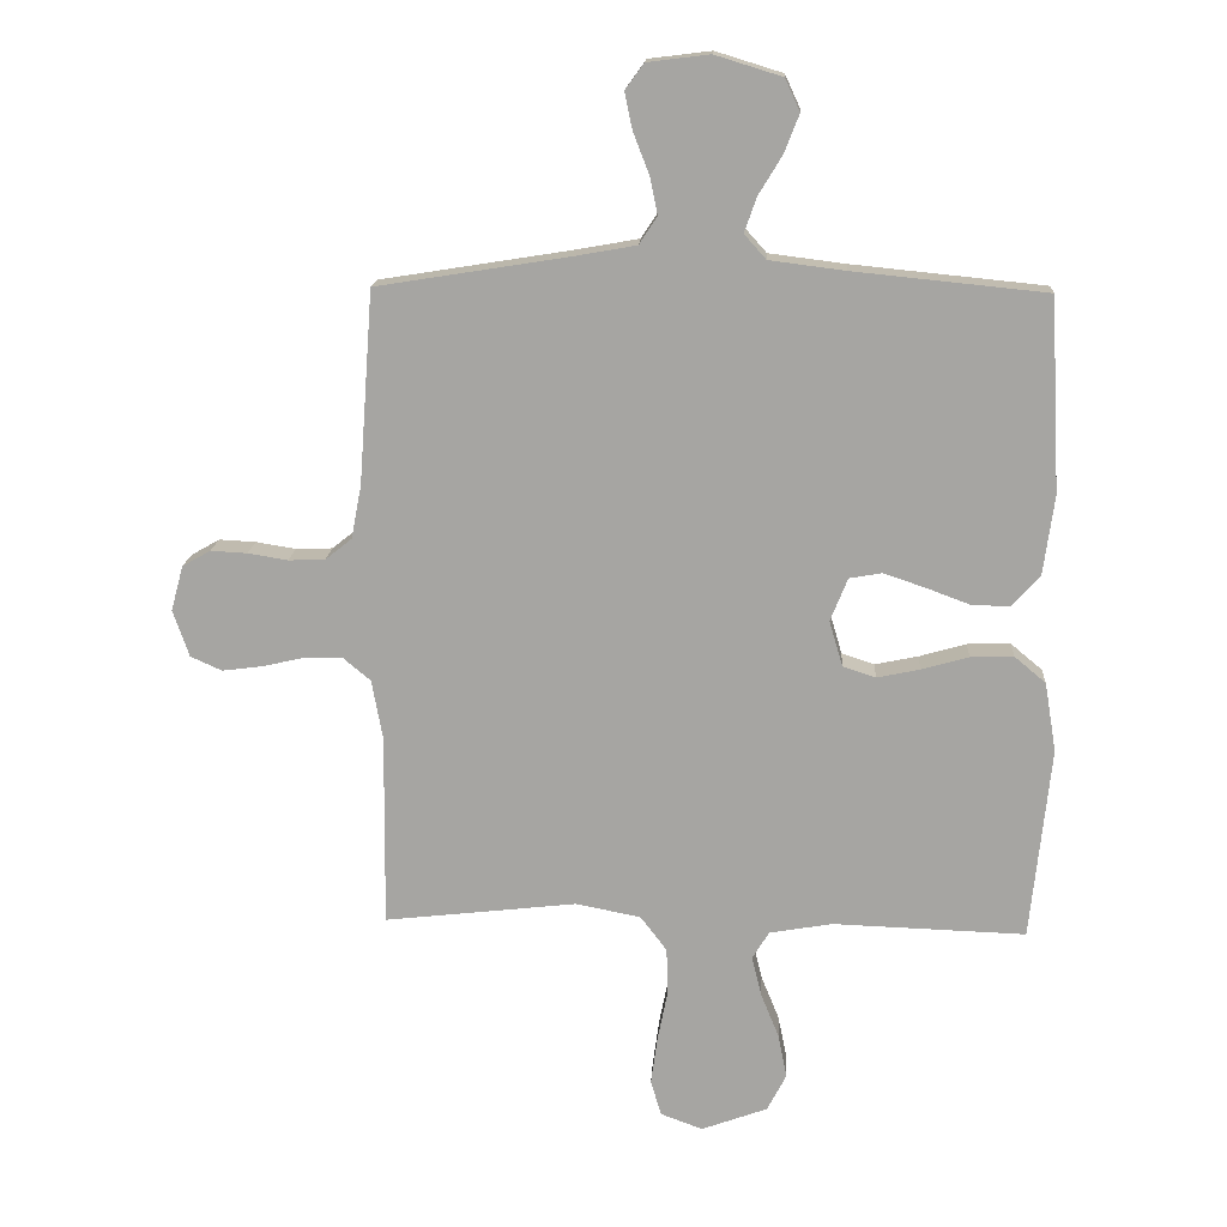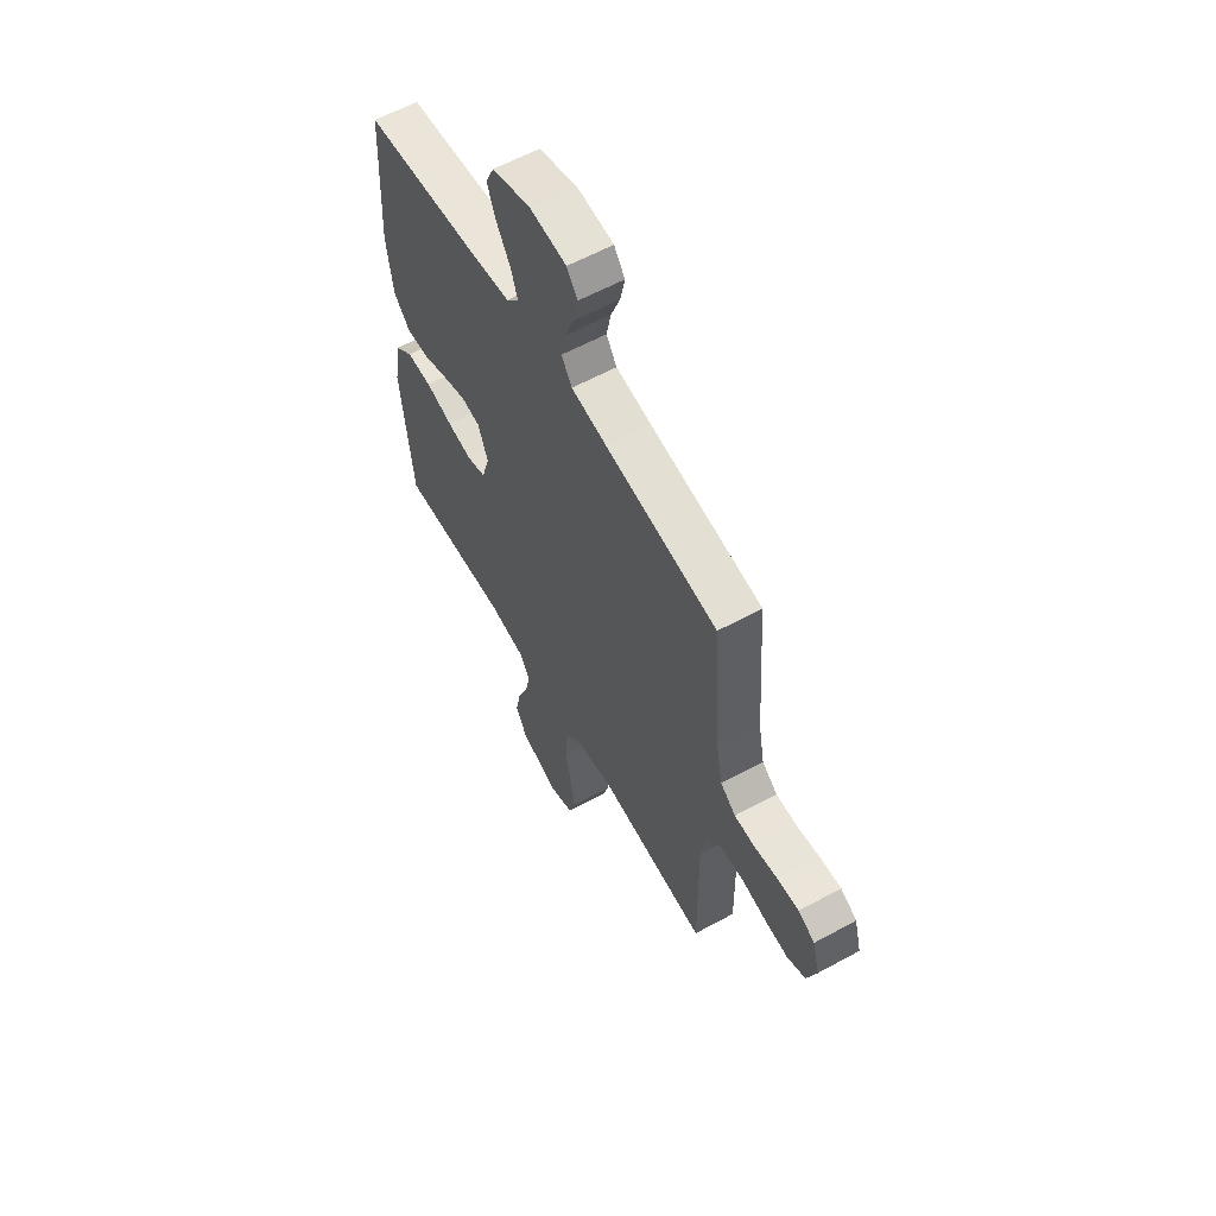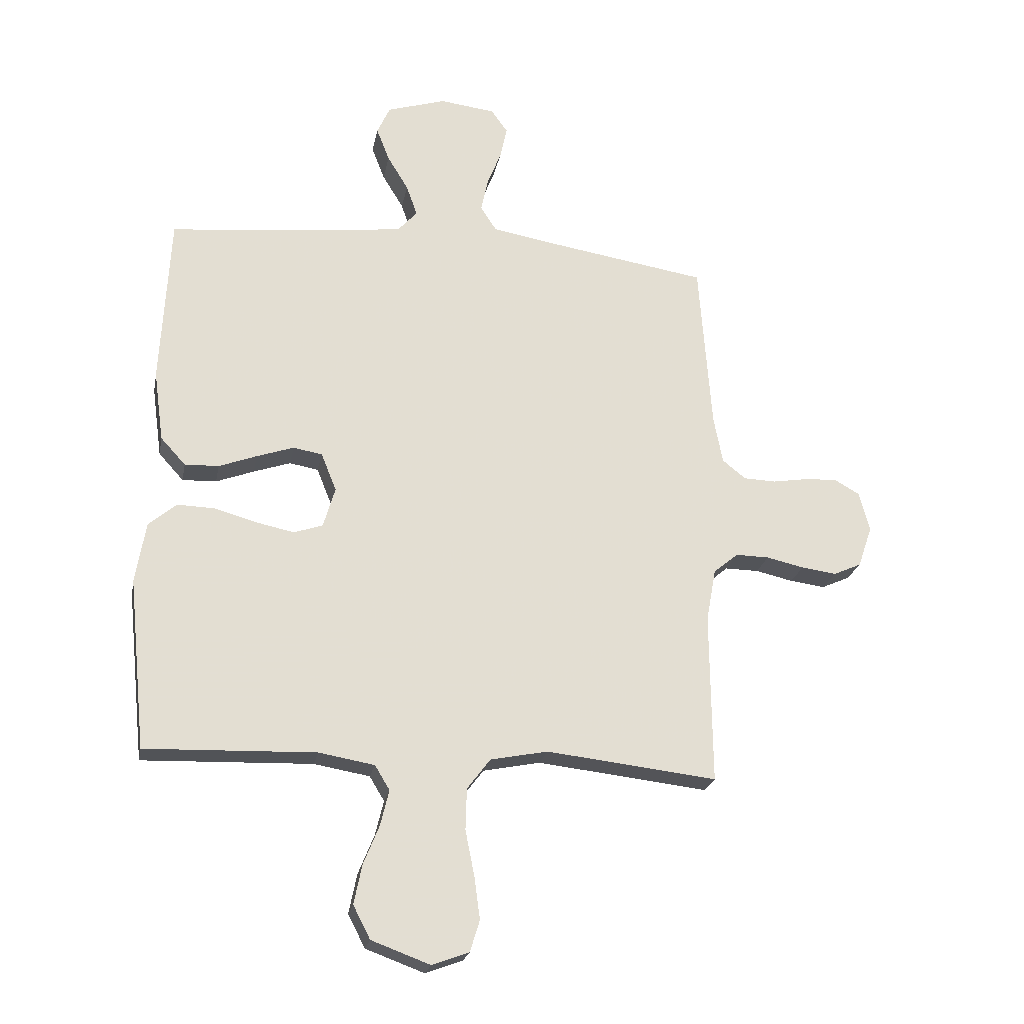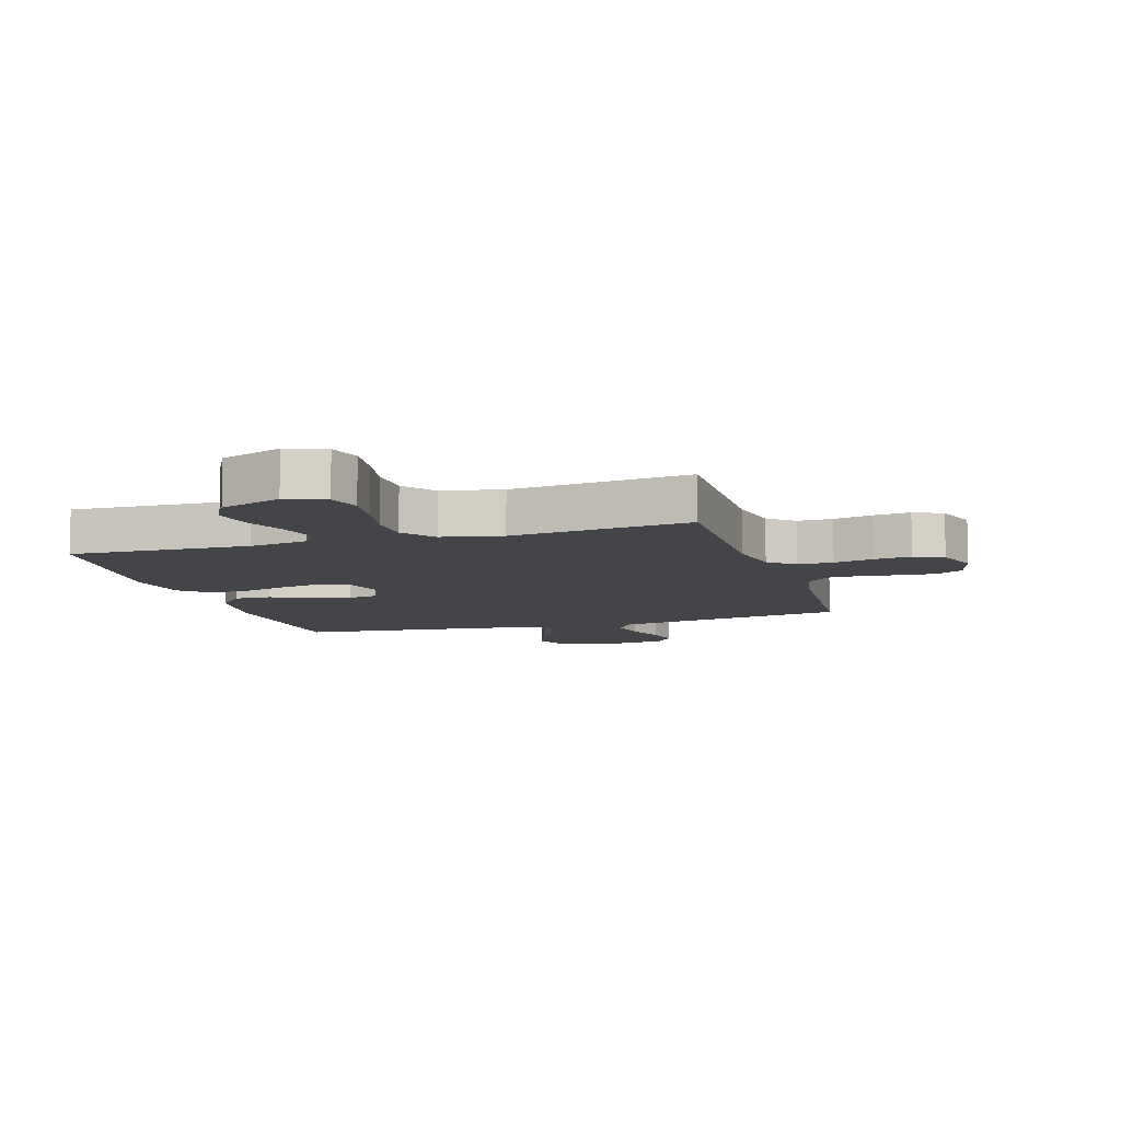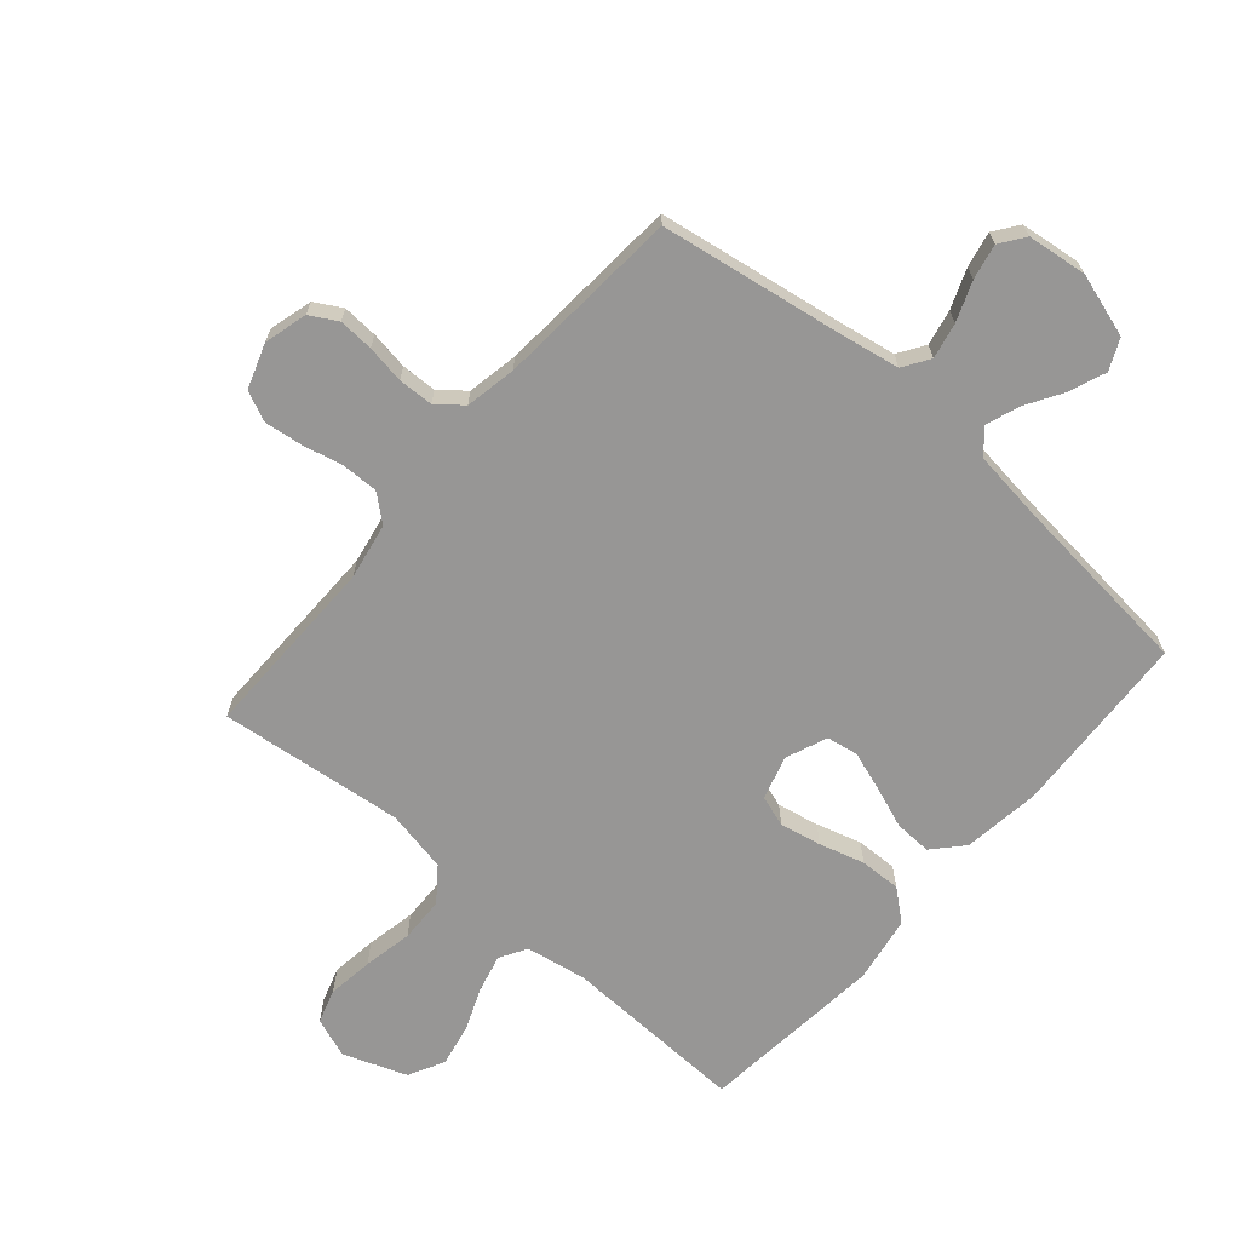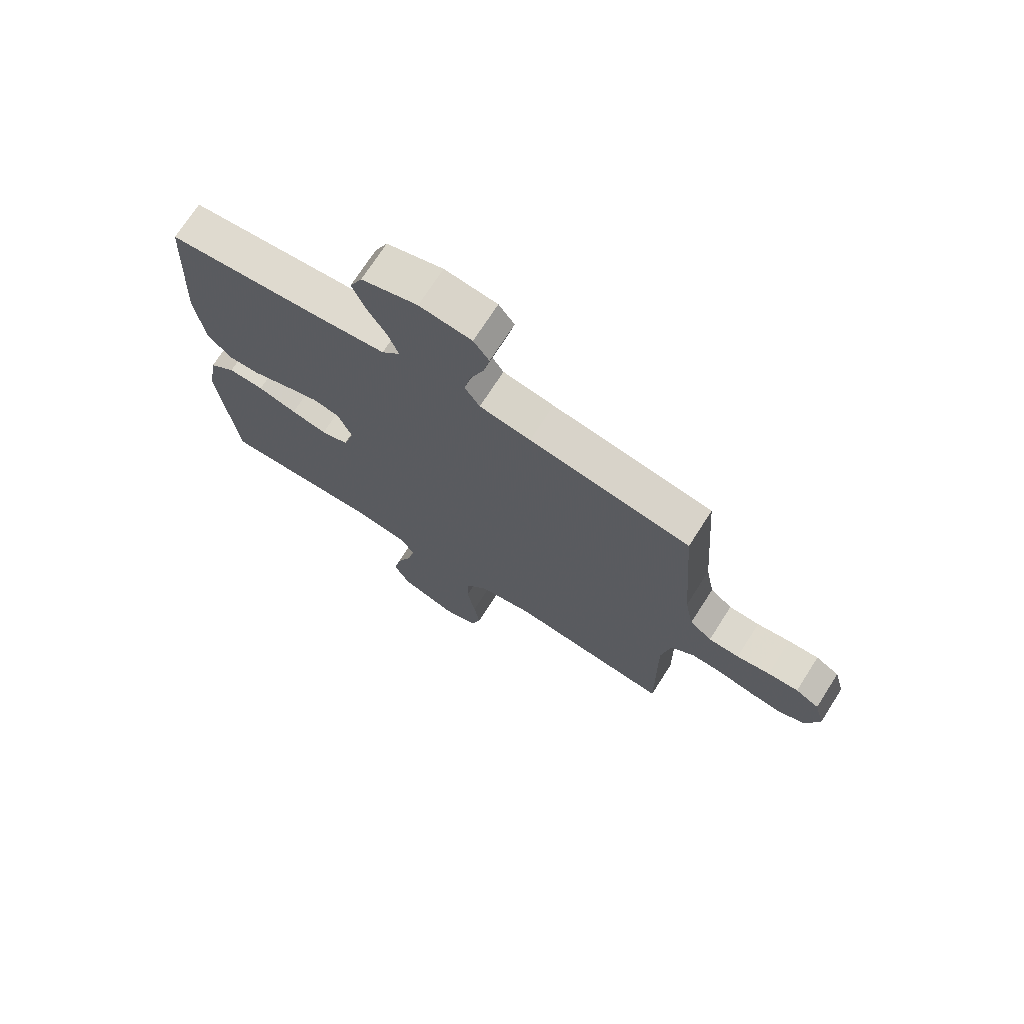
<metadata>
{"format":"obj","ext":"obj","renderer":"f3d","projection":"perspective","resolution":1024,"background":"white","views":[{"elev":15.7,"azim":3.4,"up":"+Z"},{"elev":59.8,"azim":-119.3,"up":"+Z"},{"elev":-22.7,"azim":169.3,"up":"+Z"},{"elev":-8.9,"azim":-163.1,"up":"+Y"},{"elev":-67.9,"azim":-40.8,"up":"+Y"},{"elev":71.9,"azim":-147.4,"up":"+Z"}]}
</metadata>
<code>
v 0.5 0.07 0.5
v 0.516 0.07 0.2
v 0.499 0.07 0.075
v 0.455 0.07 0.027
v 0.395 0.07 0.029
v 0.328 0.07 0.054
v 0.263 0.07 0.076
v 0.212 0.07 0.067
v 0.185 0.07 0
v 0.206 0.07 -0.071
v 0.257 0.07 -0.088
v 0.324 0.07 -0.074
v 0.397 0.07 -0.053
v 0.464 0.07 -0.051
v 0.513 0.07 -0.092
v 0.531 0.07 -0.2
v 0.5 0.07 -0.5
v 0.2 0.07 -0.49
v 0.102 0.07 -0.507
v 0.076 0.07 -0.55
v 0.091 0.07 -0.612
v 0.119 0.07 -0.681
v 0.133 0.07 -0.75
v 0.103 0.07 -0.808
v 0 0.07 -0.846
v -0.065 0.07 -0.822
v -0.082 0.07 -0.767
v -0.072 0.07 -0.693
v -0.056 0.07 -0.613
v -0.058 0.07 -0.54
v -0.099 0.07 -0.486
v -0.2 0.07 -0.466
v -0.5 0.07 -0.5
v -0.497 0.07 -0.2
v -0.514 0.07 -0.107
v -0.557 0.07 -0.071
v -0.616 0.07 -0.072
v -0.682 0.07 -0.087
v -0.744 0.07 -0.095
v -0.793 0.07 -0.073
v -0.818 0.07 0
v -0.799 0.07 0.07
v -0.755 0.07 0.095
v -0.698 0.07 0.092
v -0.636 0.07 0.082
v -0.579 0.07 0.084
v -0.538 0.07 0.117
v -0.522 0.07 0.2
v -0.5 0.07 0.5
v -0.2 0.07 0.548
v -0.105 0.07 0.565
v -0.077 0.07 0.608
v -0.089 0.07 0.666
v -0.114 0.07 0.73
v -0.126 0.07 0.787
v -0.097 0.07 0.827
v 0 0.07 0.839
v 0.104 0.07 0.807
v 0.127 0.07 0.757
v 0.104 0.07 0.698
v 0.067 0.07 0.637
v 0.048 0.07 0.583
v 0.082 0.07 0.545
v 0.2 0.07 0.53
v 0.5 0 0.5
v 0.516 0 0.2
v 0.499 0 0.075
v 0.455 0 0.027
v 0.395 0 0.029
v 0.328 0 0.054
v 0.263 0 0.076
v 0.212 0 0.067
v 0.185 0 0
v 0.206 0 -0.071
v 0.257 0 -0.088
v 0.324 0 -0.074
v 0.397 0 -0.053
v 0.464 0 -0.051
v 0.513 0 -0.092
v 0.531 0 -0.2
v 0.5 0 -0.5
v 0.2 0 -0.49
v 0.102 0 -0.507
v 0.076 0 -0.55
v 0.091 0 -0.612
v 0.119 0 -0.681
v 0.133 0 -0.75
v 0.103 0 -0.808
v 0 0 -0.846
v -0.065 0 -0.822
v -0.082 0 -0.767
v -0.072 0 -0.693
v -0.056 0 -0.613
v -0.058 0 -0.54
v -0.099 0 -0.486
v -0.2 0 -0.466
v -0.5 0 -0.5
v -0.497 0 -0.2
v -0.514 0 -0.107
v -0.557 0 -0.071
v -0.616 0 -0.072
v -0.682 0 -0.087
v -0.744 0 -0.095
v -0.793 0 -0.073
v -0.818 0 0
v -0.799 0 0.07
v -0.755 0 0.095
v -0.698 0 0.092
v -0.636 0 0.082
v -0.579 0 0.084
v -0.538 0 0.117
v -0.522 0 0.2
v -0.5 0 0.5
v -0.2 0 0.548
v -0.105 0 0.565
v -0.077 0 0.608
v -0.089 0 0.666
v -0.114 0 0.73
v -0.126 0 0.787
v -0.097 0 0.827
v 0 0 0.839
v 0.104 0 0.807
v 0.127 0 0.757
v 0.104 0 0.698
v 0.067 0 0.637
v 0.048 0 0.583
v 0.082 0 0.545
v 0.2 0 0.53
f 58 59 60 61
f 58 61 62
f 57 58 62
f 56 57 62
f 53 54 55 56
f 52 53 56 62
f 51 52 62 63
f 48 49 50
f 47 48 50 51
f 42 43 44 45
f 42 45 46
f 41 42 46
f 40 41 46
f 37 38 39 40
f 36 37 40 46
f 35 36 46 47
f 32 33 34
f 31 32 34 35
f 26 27 28 29
f 24 25 26 29
f 24 29 30
f 21 22 23 24
f 20 21 24 30
f 19 20 30 31
f 15 16 17 18
f 12 13 14 15
f 11 12 15 18
f 10 11 18 19
f 3 4 5 6
f 3 6 7
f 64 1 2 3
f 64 3 7
f 63 64 7 8
f 51 63 8 9
f 31 35 47 51
f 19 31 51
f 9 10 19 51
f 125 124 123 122
f 126 125 122
f 126 122 121
f 126 121 120
f 120 119 118 117
f 126 120 117 116
f 127 126 116 115
f 114 113 112
f 115 114 112 111
f 109 108 107 106
f 110 109 106
f 110 106 105
f 110 105 104
f 104 103 102 101
f 110 104 101 100
f 111 110 100 99
f 98 97 96
f 99 98 96 95
f 93 92 91 90
f 93 90 89 88
f 94 93 88
f 88 87 86 85
f 94 88 85 84
f 95 94 84 83
f 82 81 80 79
f 79 78 77 76
f 82 79 76 75
f 83 82 75 74
f 70 69 68 67
f 71 70 67
f 67 66 65 128
f 71 67 128
f 72 71 128 127
f 73 72 127 115
f 115 111 99 95
f 115 95 83
f 115 83 74 73
f 1 65 66 2
f 2 66 67 3
f 3 67 68 4
f 4 68 69 5
f 5 69 70 6
f 6 70 71 7
f 7 71 72 8
f 8 72 73 9
f 9 73 74 10
f 10 74 75 11
f 11 75 76 12
f 12 76 77 13
f 13 77 78 14
f 14 78 79 15
f 15 79 80 16
f 16 80 81 17
f 17 81 82 18
f 18 82 83 19
f 19 83 84 20
f 20 84 85 21
f 21 85 86 22
f 22 86 87 23
f 23 87 88 24
f 24 88 89 25
f 25 89 90 26
f 26 90 91 27
f 27 91 92 28
f 28 92 93 29
f 29 93 94 30
f 30 94 95 31
f 31 95 96 32
f 32 96 97 33
f 33 97 98 34
f 34 98 99 35
f 35 99 100 36
f 36 100 101 37
f 37 101 102 38
f 38 102 103 39
f 39 103 104 40
f 40 104 105 41
f 41 105 106 42
f 42 106 107 43
f 43 107 108 44
f 44 108 109 45
f 45 109 110 46
f 46 110 111 47
f 47 111 112 48
f 48 112 113 49
f 49 113 114 50
f 50 114 115 51
f 51 115 116 52
f 52 116 117 53
f 53 117 118 54
f 54 118 119 55
f 55 119 120 56
f 56 120 121 57
f 57 121 122 58
f 58 122 123 59
f 59 123 124 60
f 60 124 125 61
f 61 125 126 62
f 62 126 127 63
f 63 127 128 64
f 64 128 65 1

</code>
